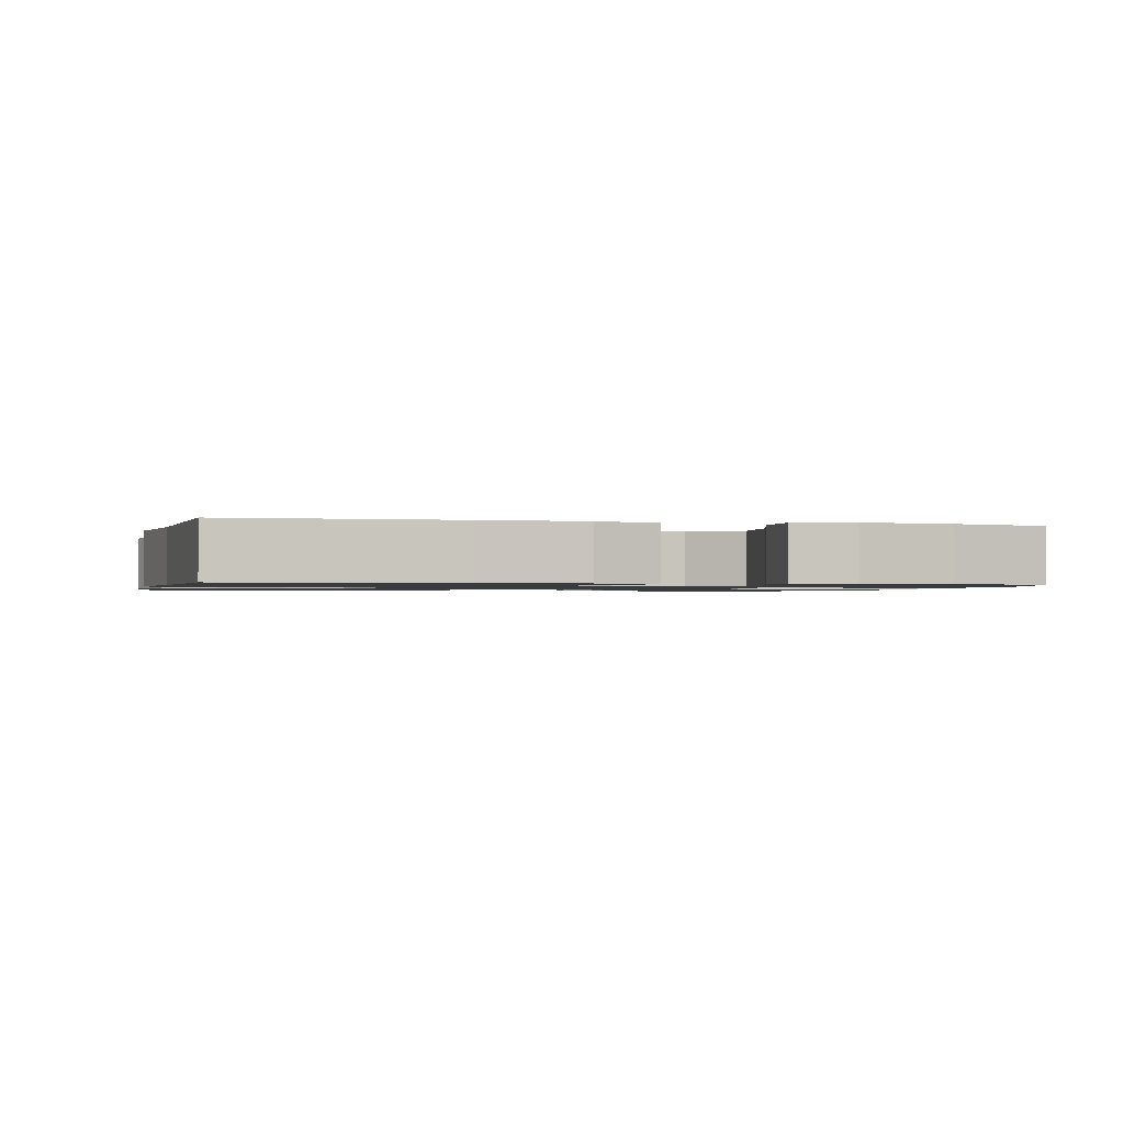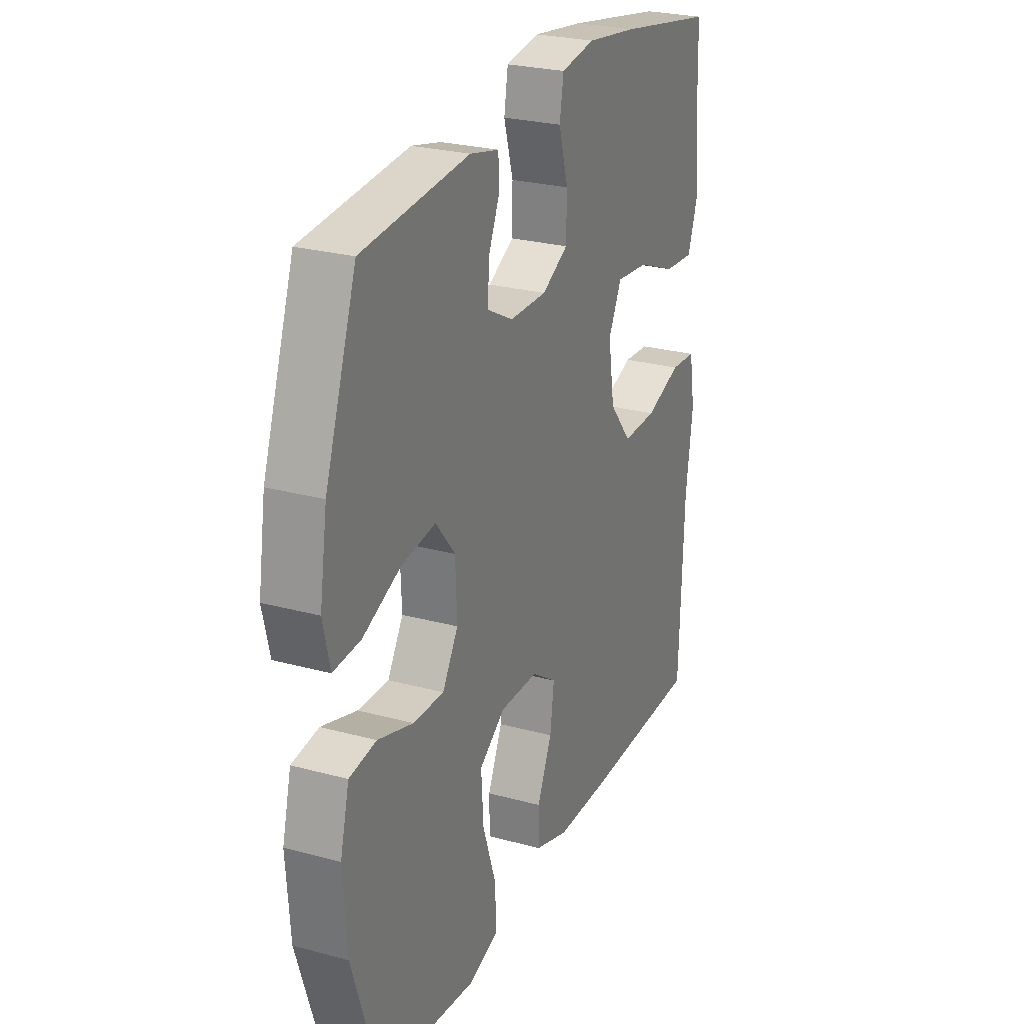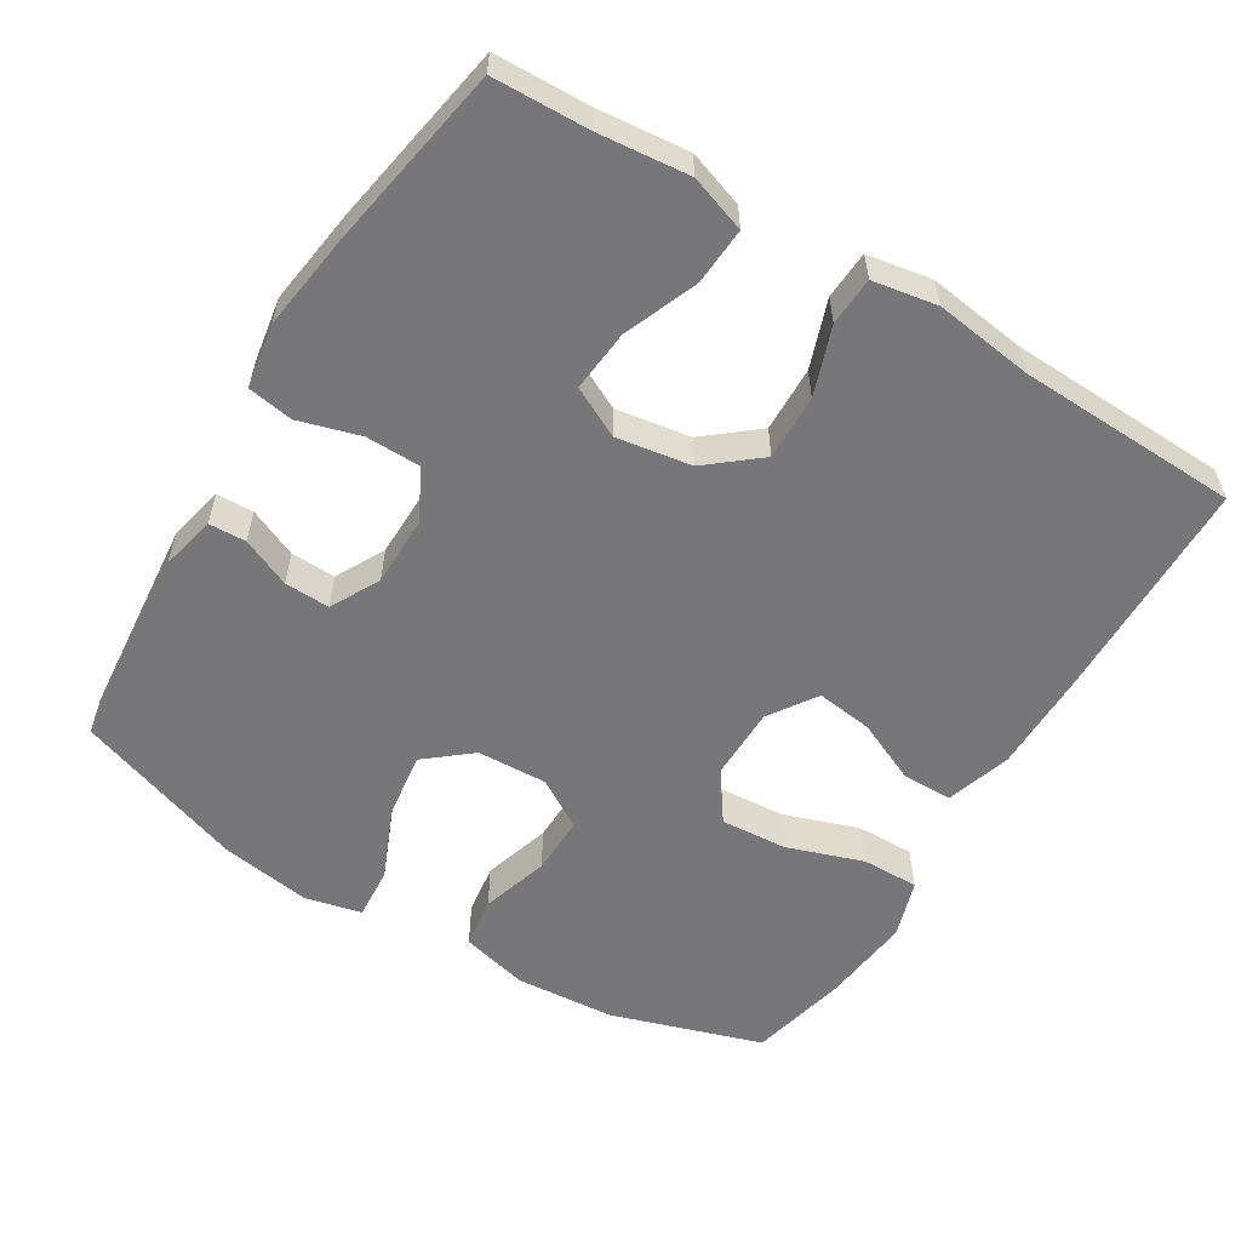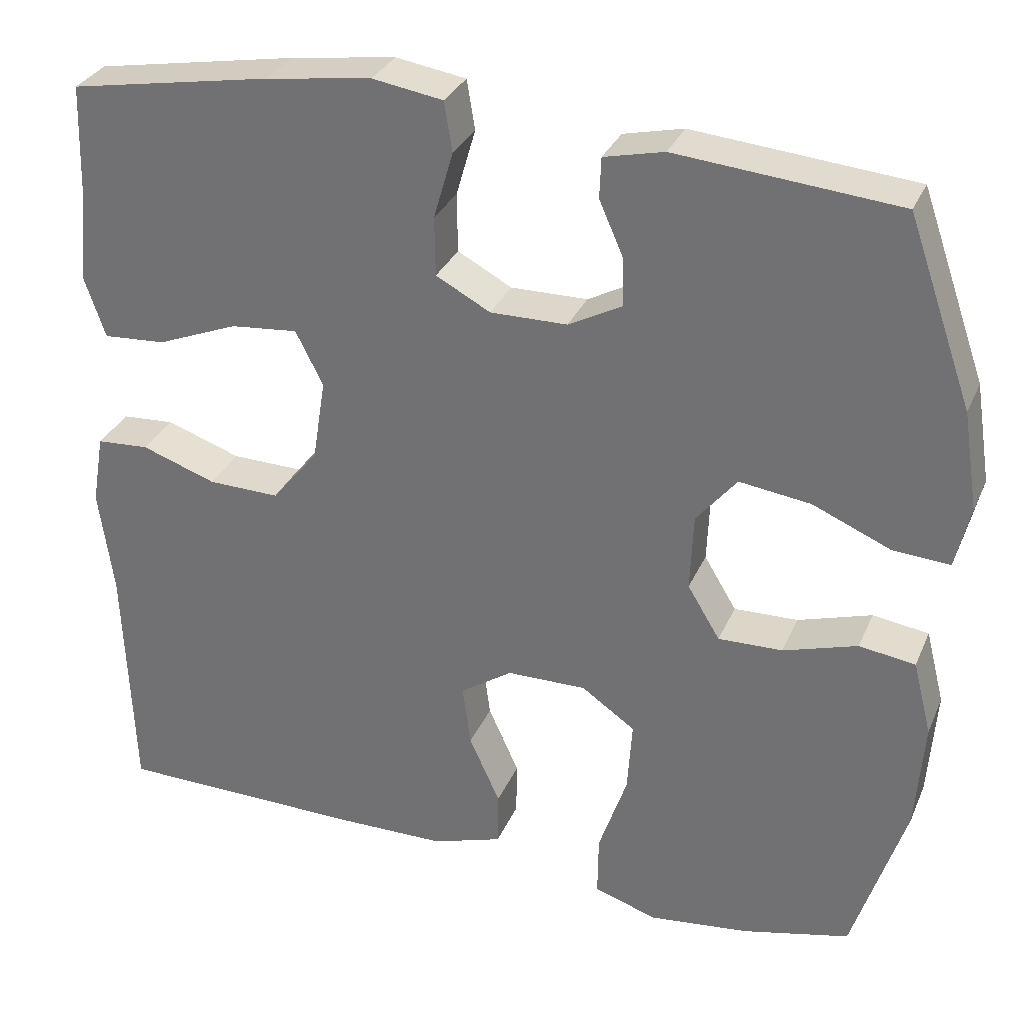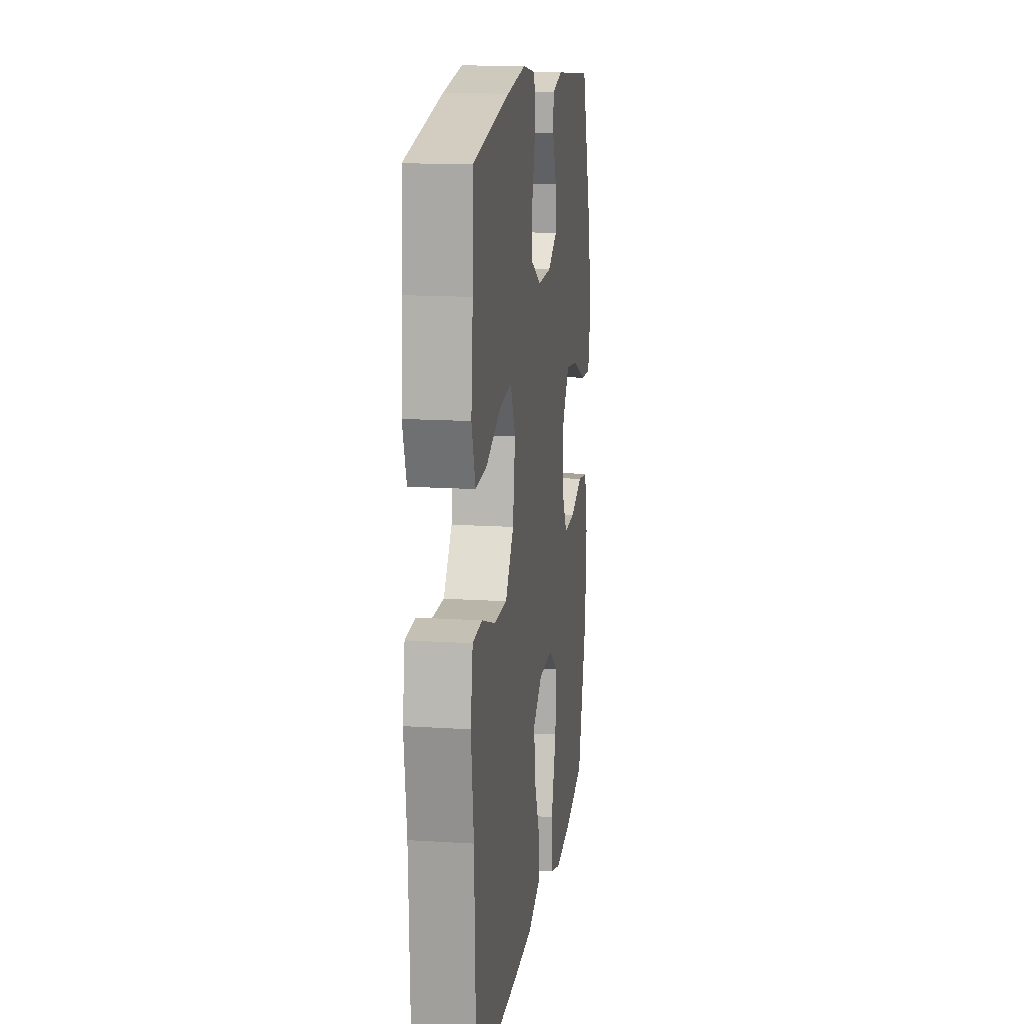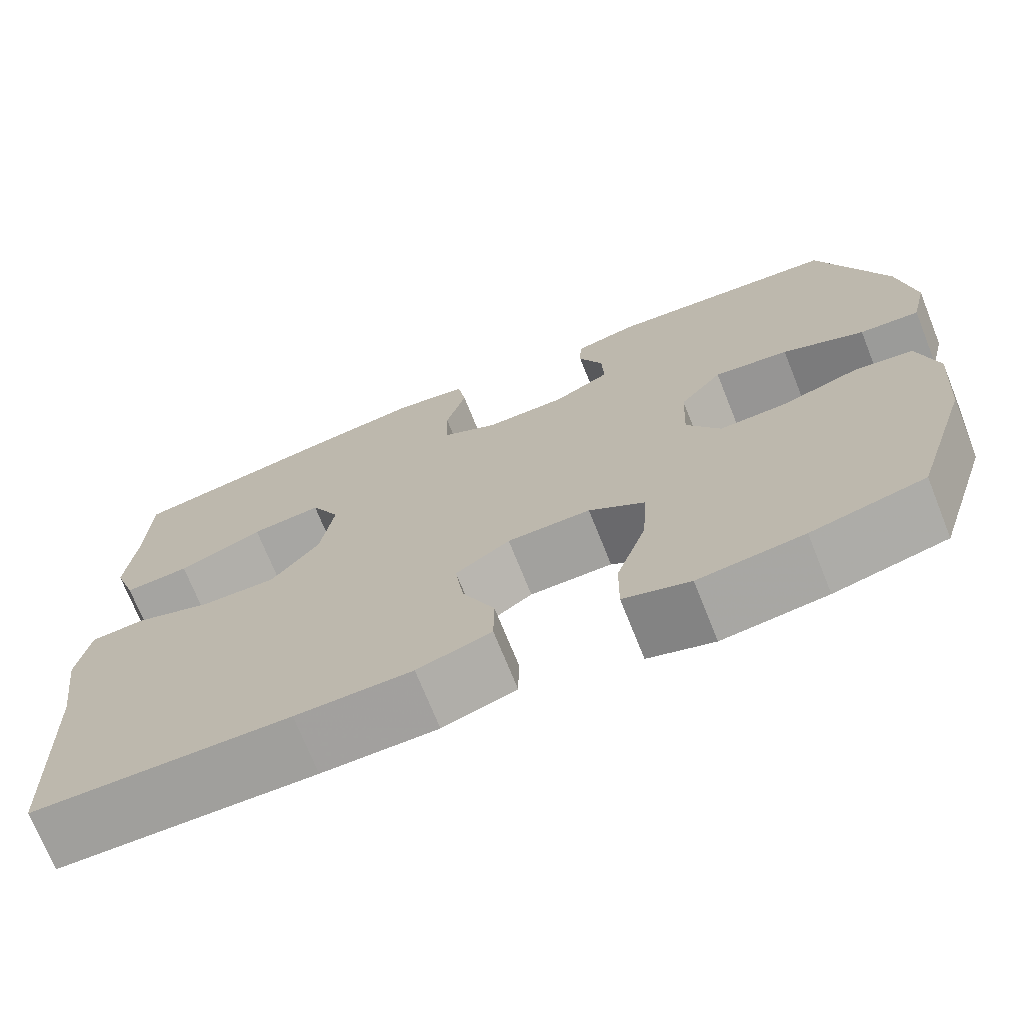
<metadata>
{"format":"obj","ext":"obj","renderer":"f3d","projection":"perspective","resolution":1024,"background":"white","views":[{"elev":-1.2,"azim":165.7,"up":"+Y"},{"elev":25.8,"azim":-66.5,"up":"+Z"},{"elev":-57.2,"azim":58.7,"up":"+Y"},{"elev":31.1,"azim":-159.5,"up":"+Z"},{"elev":15.0,"azim":97.8,"up":"+Z"},{"elev":-71.7,"azim":-158.2,"up":"+Z"}]}
</metadata>
<code>
v -0.5 0.07 0.5
v -0.227 0.07 0.525
v -0.153 0.07 0.508
v -0.151 0.07 0.458
v -0.18 0.07 0.392
v -0.182 0.07 0.331
v -0.116 0.07 0.296
v -0.021 0.07 0.295
v 0.046 0.07 0.331
v 0.047 0.07 0.404
v 0.023 0.07 0.487
v 0.033 0.07 0.548
v 0.12 0.07 0.562
v 0.25 0.07 0.544
v 0.5 0.07 0.5
v 0.504 0.07 0.371
v 0.516 0.07 0.249
v 0.49 0.07 0.173
v 0.413 0.07 0.178
v 0.313 0.07 0.218
v 0.23 0.07 0.226
v 0.196 0.07 0.159
v 0.212 0.07 0.058
v 0.269 0.07 -0.012
v 0.357 0.07 -0.01
v 0.449 0.07 0.022
v 0.514 0.07 0.018
v 0.529 0.07 -0.069
v 0.511 0.07 -0.201
v 0.5 0.07 -0.5
v 0.196 0.07 -0.505
v 0.059 0.07 -0.504
v -0.028 0.07 -0.476
v -0.029 0.07 -0.409
v 0.009 0.07 -0.325
v 0.019 0.07 -0.249
v -0.045 0.07 -0.206
v -0.143 0.07 -0.205
v -0.209 0.07 -0.251
v -0.203 0.07 -0.34
v -0.168 0.07 -0.443
v -0.167 0.07 -0.52
v -0.245 0.07 -0.545
v -0.368 0.07 -0.531
v -0.5 0.07 -0.5
v -0.565 0.07 -0.297
v -0.575 0.07 -0.162
v -0.552 0.07 -0.071
v -0.483 0.07 -0.061
v -0.392 0.07 -0.089
v -0.313 0.07 -0.091
v -0.273 0.07 -0.025
v -0.277 0.07 0.07
v -0.327 0.07 0.131
v -0.415 0.07 0.119
v -0.511 0.07 0.078
v -0.581 0.07 0.073
v -0.599 0.07 0.149
v -0.58 0.07 0.271
v -0.5 0 0.5
v -0.227 0 0.525
v -0.153 0 0.508
v -0.151 0 0.458
v -0.18 0 0.392
v -0.182 0 0.331
v -0.116 0 0.296
v -0.021 0 0.295
v 0.046 0 0.331
v 0.047 0 0.404
v 0.023 0 0.487
v 0.033 0 0.548
v 0.12 0 0.562
v 0.25 0 0.544
v 0.5 0 0.5
v 0.504 0 0.371
v 0.516 0 0.249
v 0.49 0 0.173
v 0.413 0 0.178
v 0.313 0 0.218
v 0.23 0 0.226
v 0.196 0 0.159
v 0.212 0 0.058
v 0.269 0 -0.012
v 0.357 0 -0.01
v 0.449 0 0.022
v 0.514 0 0.018
v 0.529 0 -0.069
v 0.511 0 -0.201
v 0.5 0 -0.5
v 0.196 0 -0.505
v 0.059 0 -0.504
v -0.028 0 -0.476
v -0.029 0 -0.409
v 0.009 0 -0.325
v 0.019 0 -0.249
v -0.045 0 -0.206
v -0.143 0 -0.205
v -0.209 0 -0.251
v -0.203 0 -0.34
v -0.168 0 -0.443
v -0.167 0 -0.52
v -0.245 0 -0.545
v -0.368 0 -0.531
v -0.5 0 -0.5
v -0.565 0 -0.297
v -0.575 0 -0.162
v -0.552 0 -0.071
v -0.483 0 -0.061
v -0.392 0 -0.089
v -0.313 0 -0.091
v -0.273 0 -0.025
v -0.277 0 0.07
v -0.327 0 0.131
v -0.415 0 0.119
v -0.511 0 0.078
v -0.581 0 0.073
v -0.599 0 0.149
v -0.58 0 0.271
f 55 56 57 58
f 54 55 58 59
f 47 48 49 50
f 47 50 51
f 46 47 51
f 45 46 51
f 44 45 51 52
f 40 41 42 43
f 39 40 43 44
f 32 33 34 35
f 32 35 36
f 29 30 31 32
f 29 32 36
f 28 29 36 37
f 25 26 27 28
f 24 25 28 37
f 17 18 19 20
f 16 17 20 21
f 15 16 21
f 14 15 21
f 13 14 21 22
f 10 11 12 13
f 9 10 13 22
f 2 3 4 5
f 2 5 6
f 54 59 1 2
f 53 54 2 6
f 52 53 6 7
f 39 44 52 7
f 38 39 7 8
f 23 24 37 38
f 22 23 38
f 8 9 22 38
f 117 116 115 114
f 118 117 114 113
f 109 108 107 106
f 110 109 106
f 110 106 105
f 110 105 104
f 111 110 104 103
f 102 101 100 99
f 103 102 99 98
f 94 93 92 91
f 95 94 91
f 91 90 89 88
f 95 91 88
f 96 95 88 87
f 87 86 85 84
f 96 87 84 83
f 79 78 77 76
f 80 79 76 75
f 80 75 74
f 80 74 73
f 81 80 73 72
f 72 71 70 69
f 81 72 69 68
f 64 63 62 61
f 65 64 61
f 61 60 118 113
f 65 61 113 112
f 66 65 112 111
f 66 111 103 98
f 67 66 98 97
f 97 96 83 82
f 97 82 81
f 97 81 68 67
f 1 60 61 2
f 2 61 62 3
f 3 62 63 4
f 4 63 64 5
f 5 64 65 6
f 6 65 66 7
f 7 66 67 8
f 8 67 68 9
f 9 68 69 10
f 10 69 70 11
f 11 70 71 12
f 12 71 72 13
f 13 72 73 14
f 14 73 74 15
f 15 74 75 16
f 16 75 76 17
f 17 76 77 18
f 18 77 78 19
f 19 78 79 20
f 20 79 80 21
f 21 80 81 22
f 22 81 82 23
f 23 82 83 24
f 24 83 84 25
f 25 84 85 26
f 26 85 86 27
f 27 86 87 28
f 28 87 88 29
f 29 88 89 30
f 30 89 90 31
f 31 90 91 32
f 32 91 92 33
f 33 92 93 34
f 34 93 94 35
f 35 94 95 36
f 36 95 96 37
f 37 96 97 38
f 38 97 98 39
f 39 98 99 40
f 40 99 100 41
f 41 100 101 42
f 42 101 102 43
f 43 102 103 44
f 44 103 104 45
f 45 104 105 46
f 46 105 106 47
f 47 106 107 48
f 48 107 108 49
f 49 108 109 50
f 50 109 110 51
f 51 110 111 52
f 52 111 112 53
f 53 112 113 54
f 54 113 114 55
f 55 114 115 56
f 56 115 116 57
f 57 116 117 58
f 58 117 118 59
f 59 118 60 1

</code>
